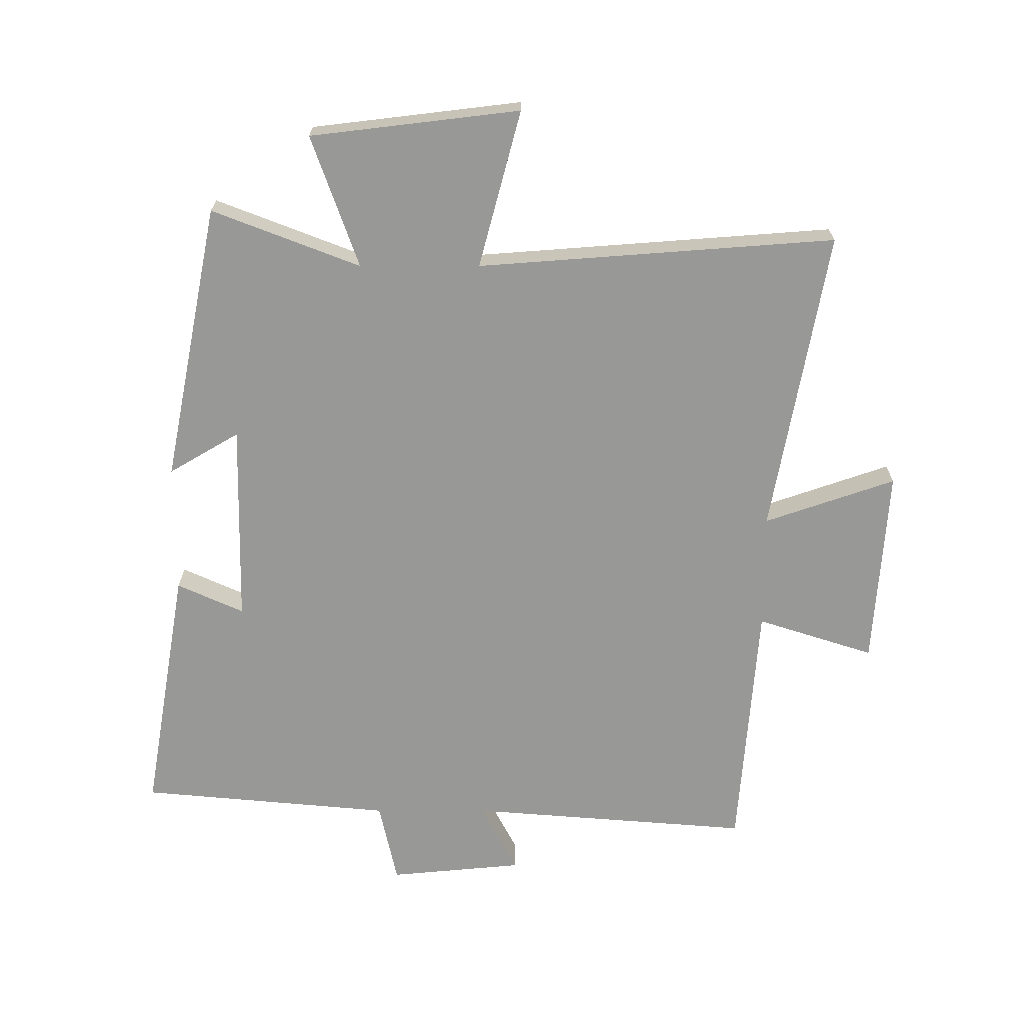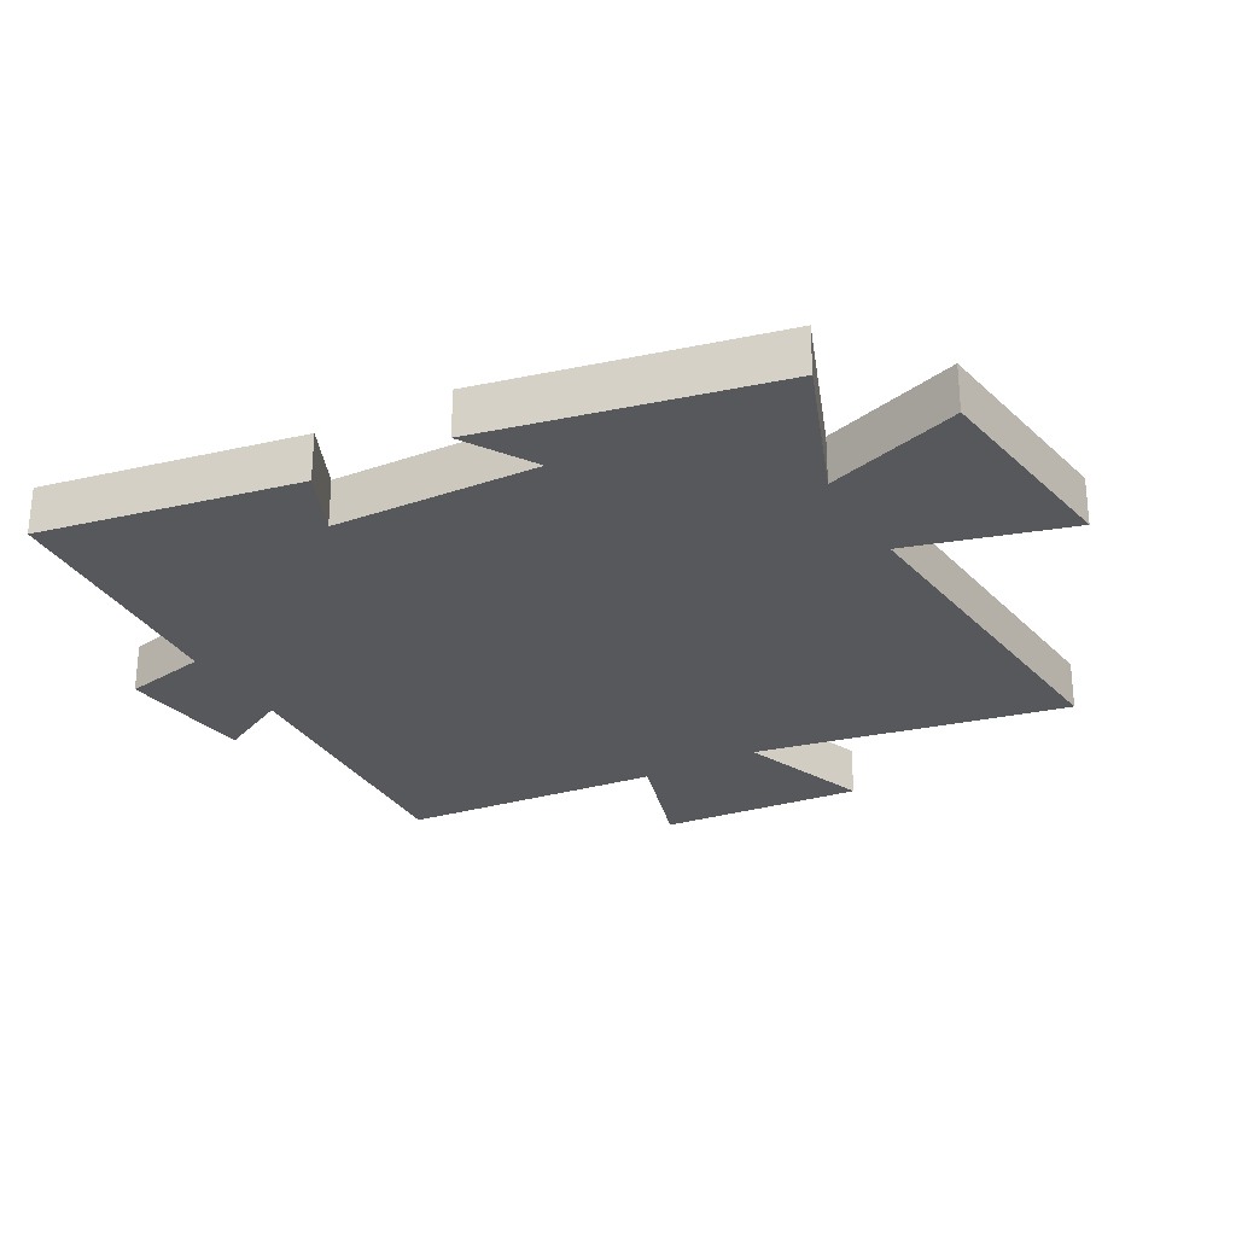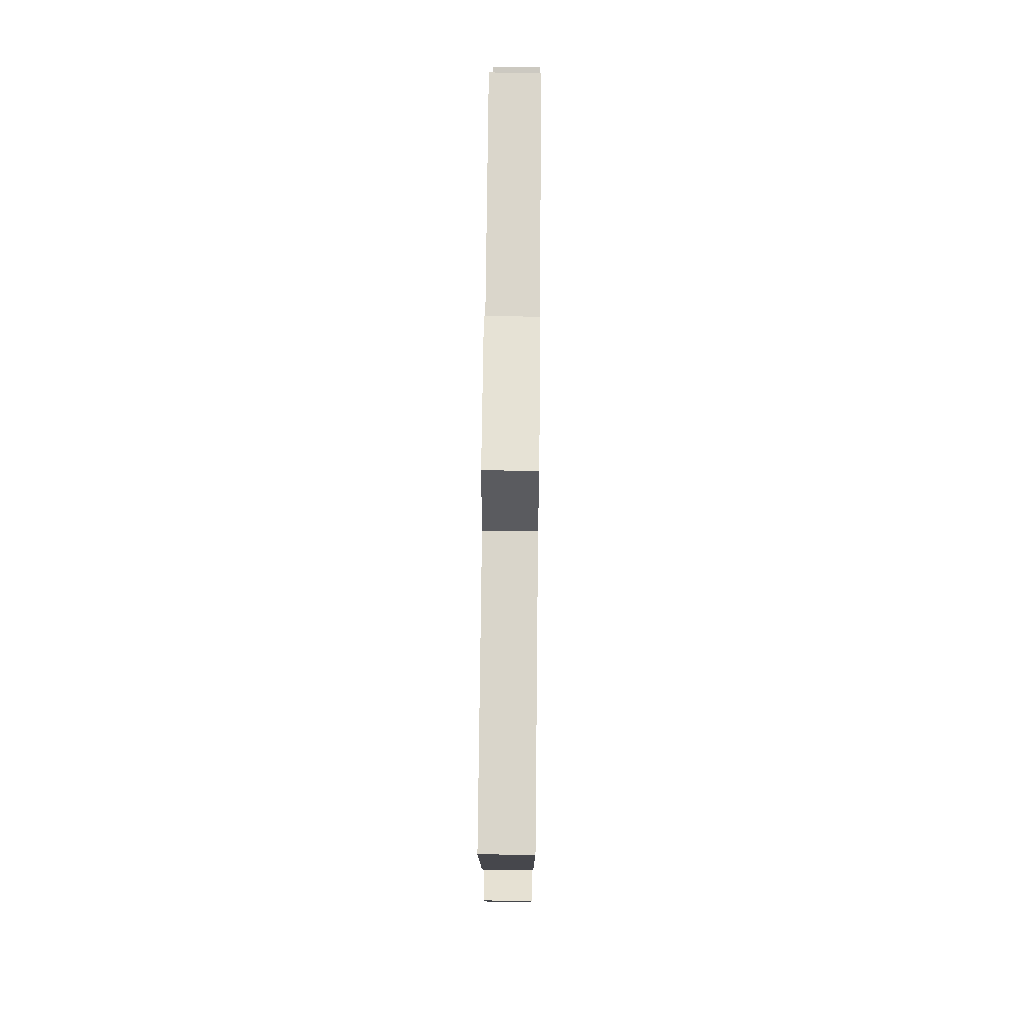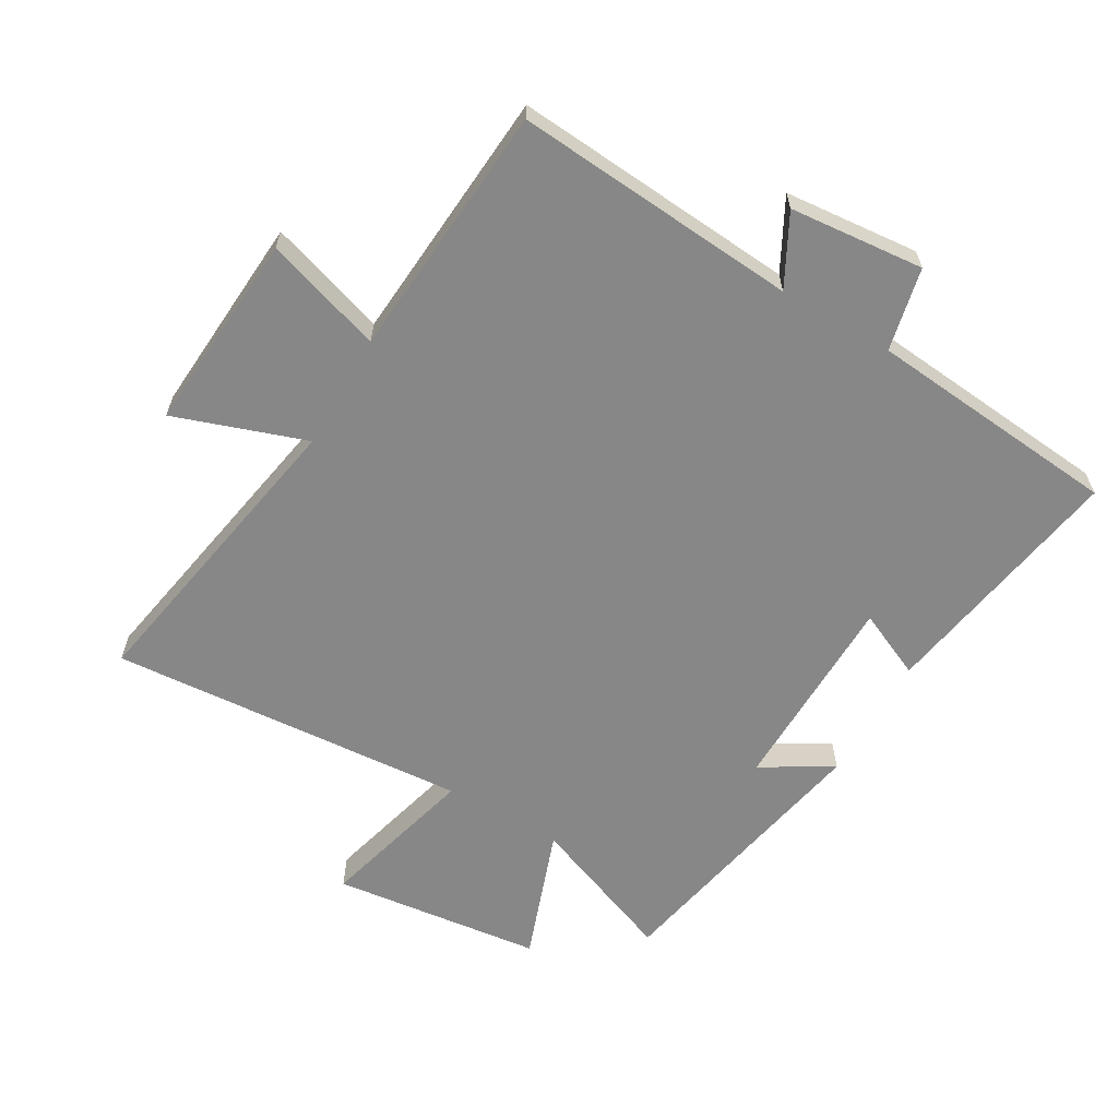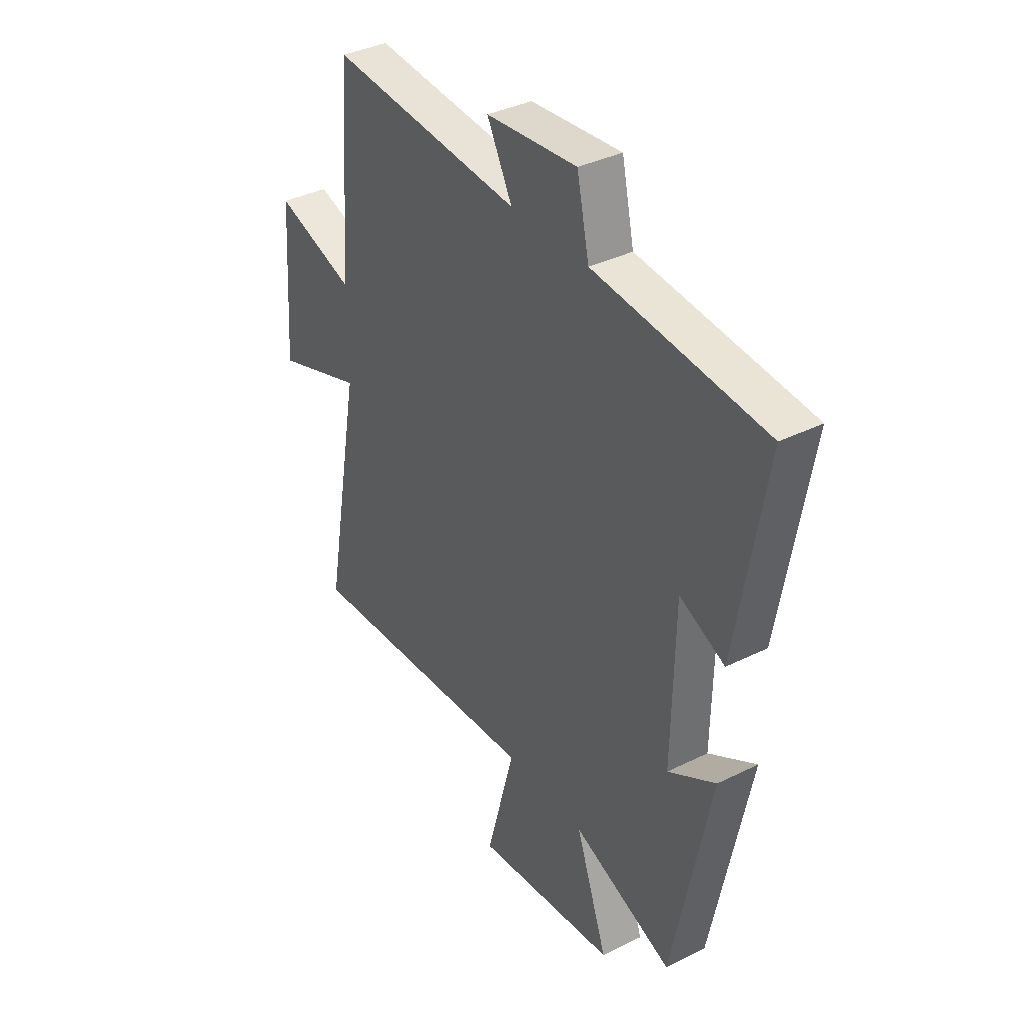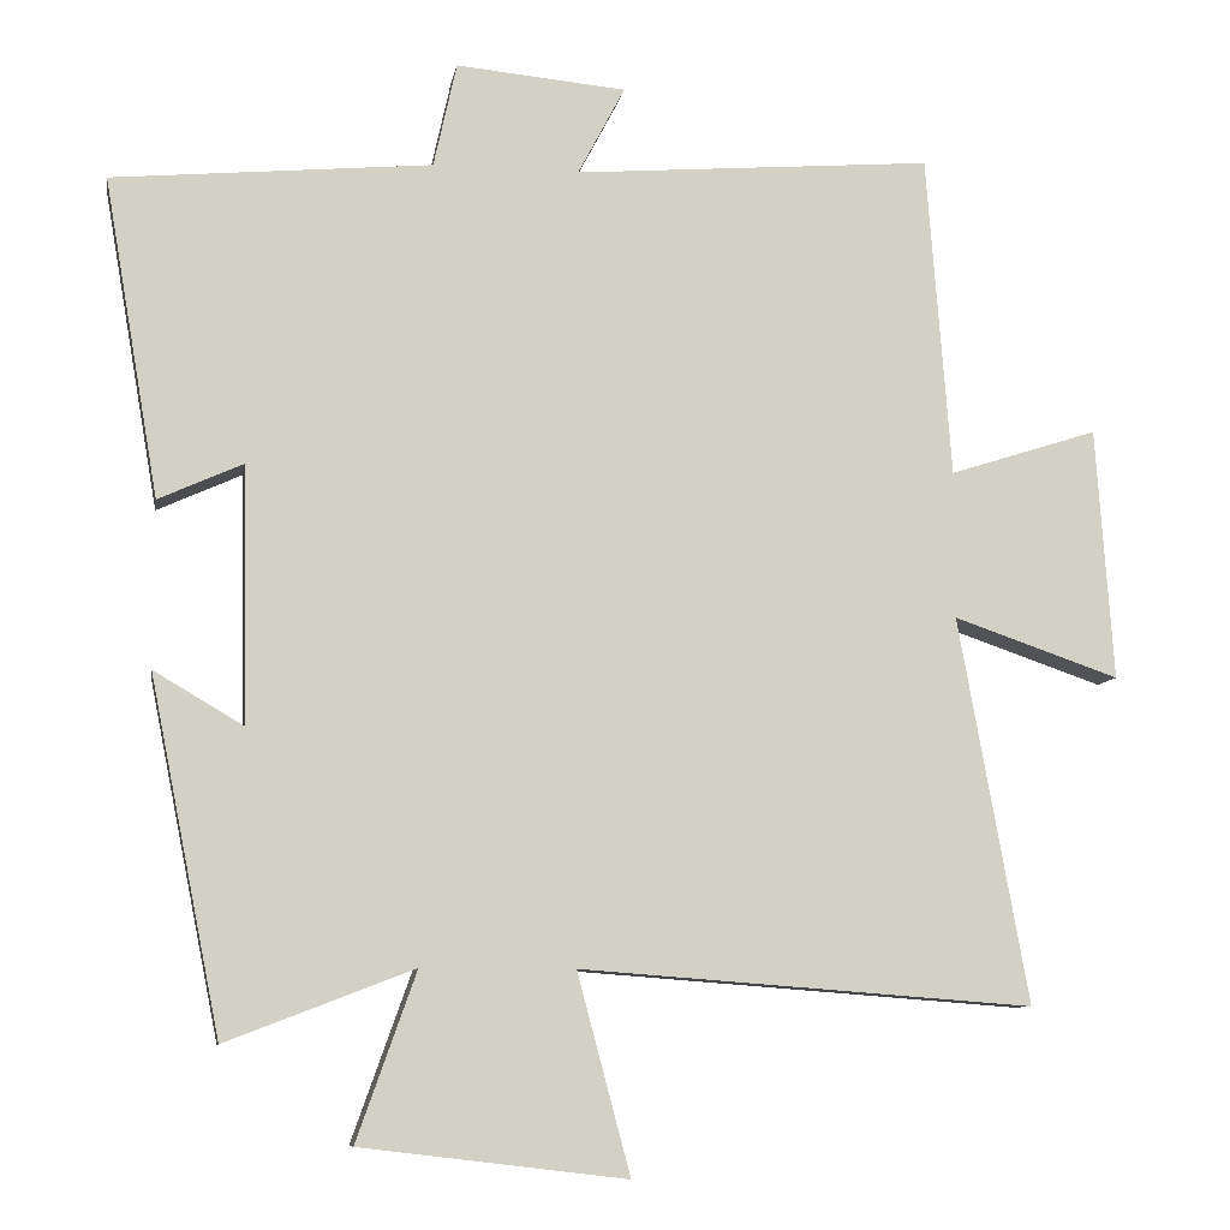
<metadata>
{"format":"obj","ext":"obj","renderer":"f3d","projection":"perspective","resolution":1024,"background":"white","views":[{"elev":-68.4,"azim":-180.0,"up":"+Y"},{"elev":-27.7,"azim":119.3,"up":"+Y"},{"elev":69.3,"azim":90.6,"up":"+Z"},{"elev":-62.5,"azim":-30.1,"up":"+Y"},{"elev":36.9,"azim":57.3,"up":"+Z"},{"elev":-8.9,"azim":170.5,"up":"+Z"}]}
</metadata>
<code>
v 0.569 0.07 0.463
v 0.5 0.07 0.062
v 0.394 0.07 0.11
v 0.388 0.07 -0.212
v 0.5 0.07 -0.146
v 0.411 0.07 -0.591
v 0.175 0.07 -0.5
v 0.25 0.07 -0.711
v -0.084 0.07 -0.751
v -0.017 0.07 -0.5
v -0.588 0.07 -0.543
v -0.5 0.07 -0.057
v -0.709 0.07 -0.129
v -0.687 0.07 0.189
v -0.5 0.07 0.129
v -0.469 0.07 0.536
v -0.017 0.07 0.5
v -0.076 0.07 0.612
v 0.138 0.07 0.632
v 0.167 0.07 0.5
v 0.569 0 0.463
v 0.5 0 0.062
v 0.394 0 0.11
v 0.388 0 -0.212
v 0.5 0 -0.146
v 0.411 0 -0.591
v 0.175 0 -0.5
v 0.25 0 -0.711
v -0.084 0 -0.751
v -0.017 0 -0.5
v -0.588 0 -0.543
v -0.5 0 -0.057
v -0.709 0 -0.129
v -0.687 0 0.189
v -0.5 0 0.129
v -0.469 0 0.536
v -0.017 0 0.5
v -0.076 0 0.612
v 0.138 0 0.632
v 0.167 0 0.5
f 17 18 19 20
f 1 2 3
f 20 1 3
f 17 20 3
f 17 3 4
f 16 17 4
f 15 16 4
f 12 13 14 15
f 12 15 4
f 10 11 12 4
f 7 8 9 10
f 7 10 4 5
f 5 6 7
f 40 39 38 37
f 23 22 21
f 23 21 40
f 23 40 37
f 24 23 37
f 24 37 36
f 24 36 35
f 35 34 33 32
f 24 35 32
f 24 32 31 30
f 30 29 28 27
f 25 24 30 27
f 27 26 25
f 1 21 22 2
f 2 22 23 3
f 3 23 24 4
f 4 24 25 5
f 5 25 26 6
f 6 26 27 7
f 7 27 28 8
f 8 28 29 9
f 9 29 30 10
f 10 30 31 11
f 11 31 32 12
f 12 32 33 13
f 13 33 34 14
f 14 34 35 15
f 15 35 36 16
f 16 36 37 17
f 17 37 38 18
f 18 38 39 19
f 19 39 40 20
f 20 40 21 1

</code>
